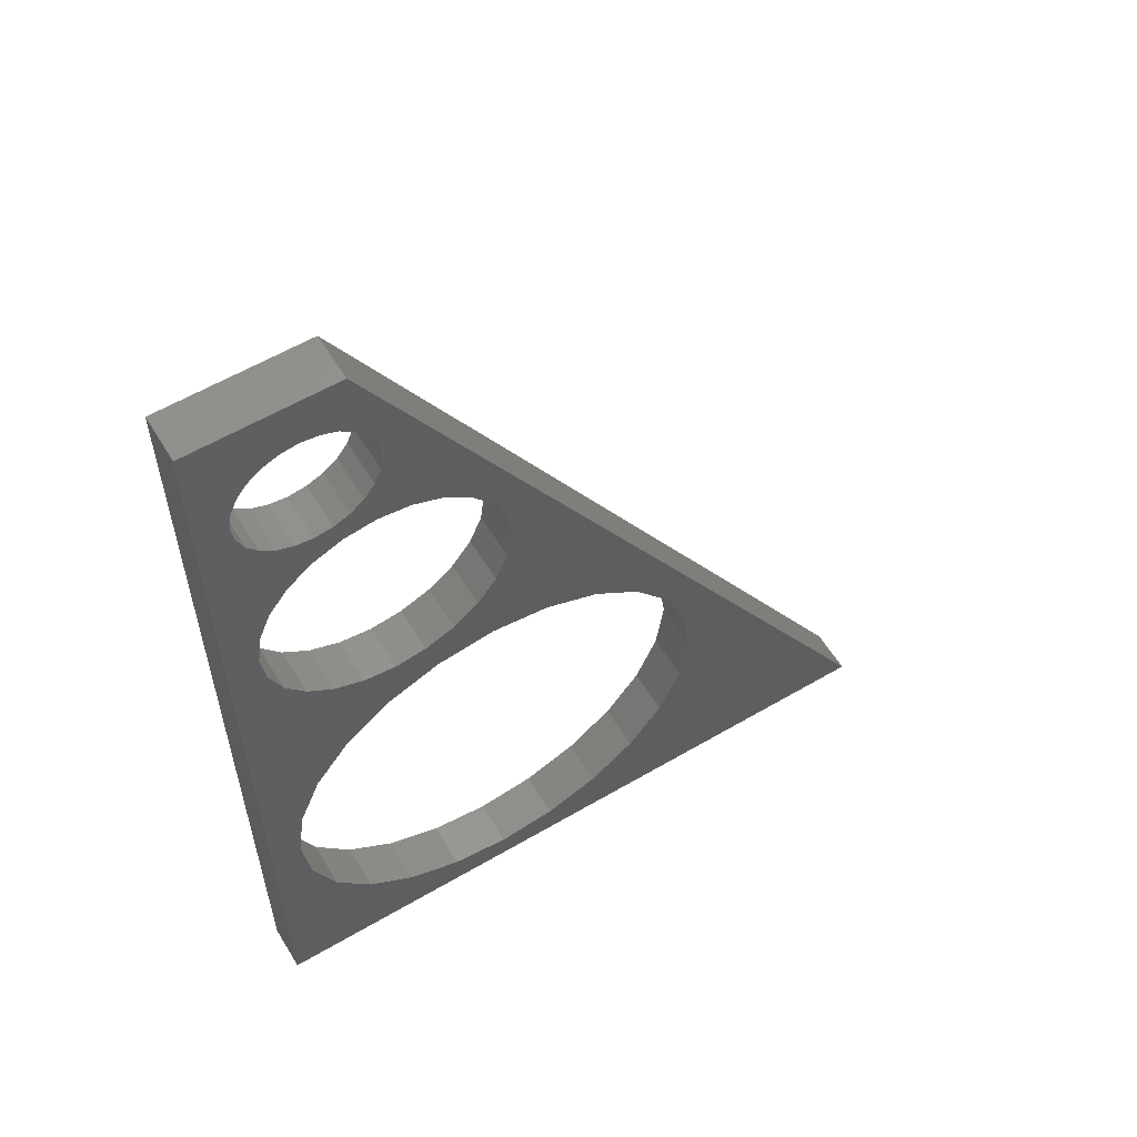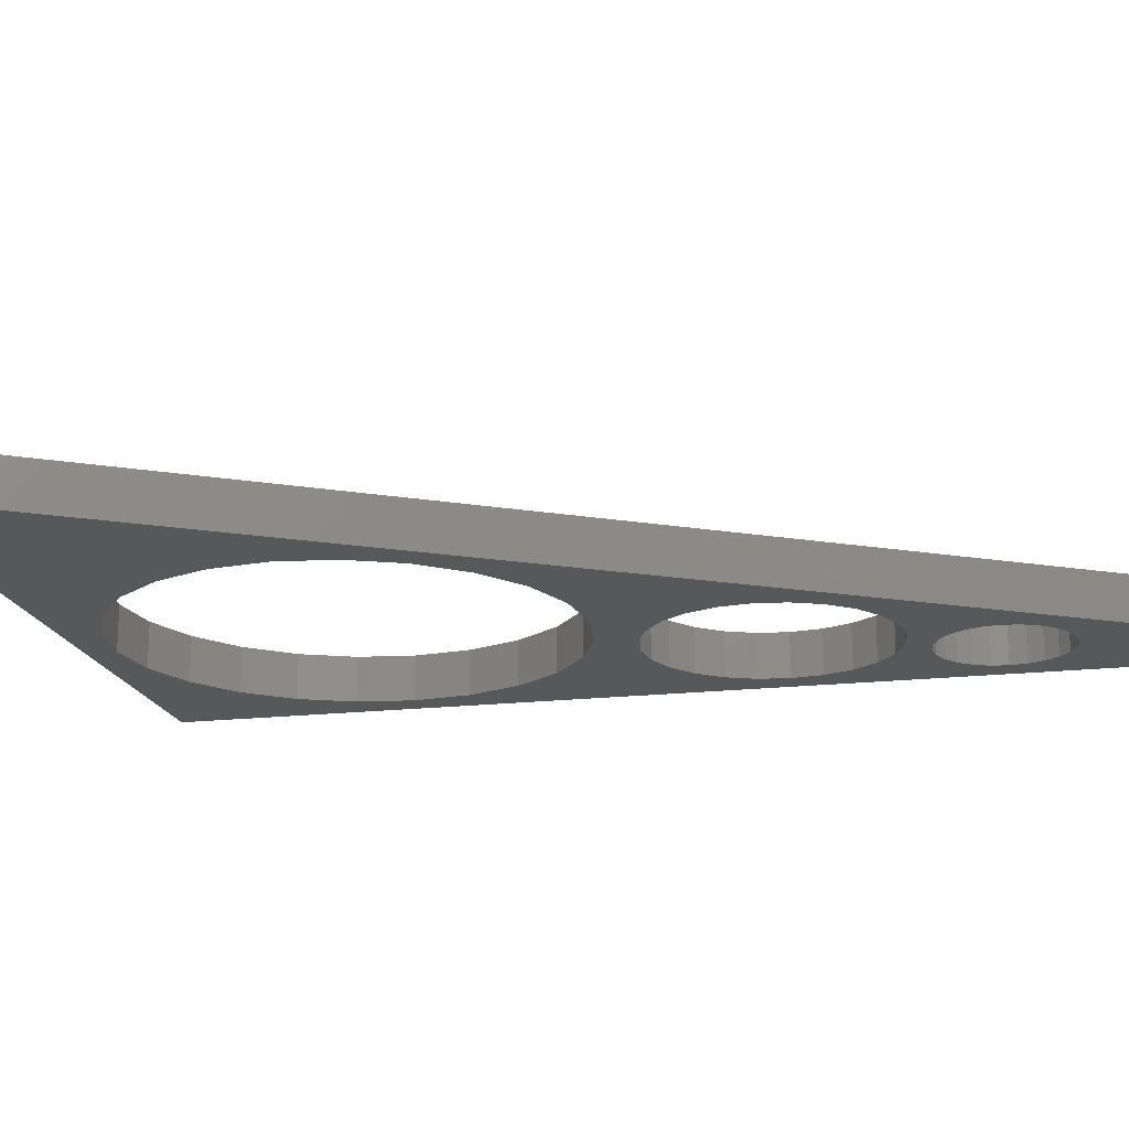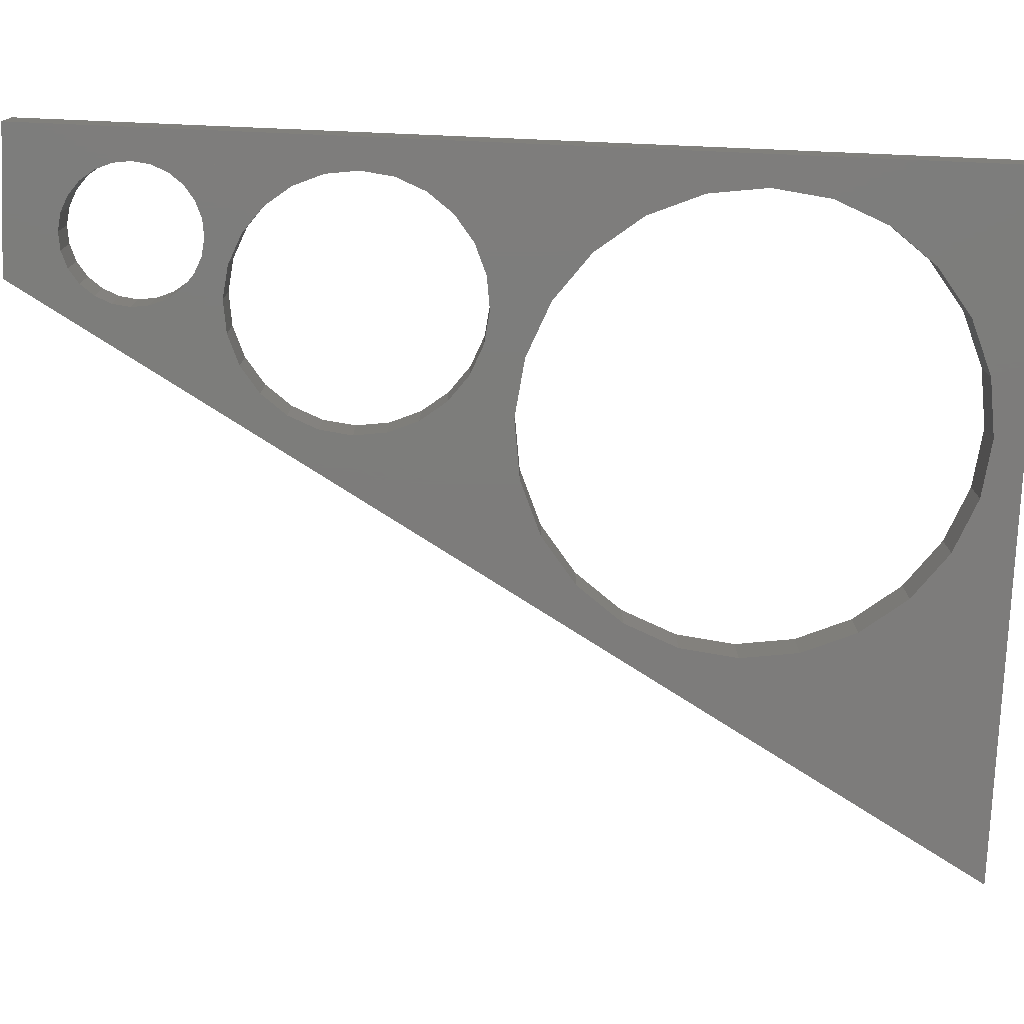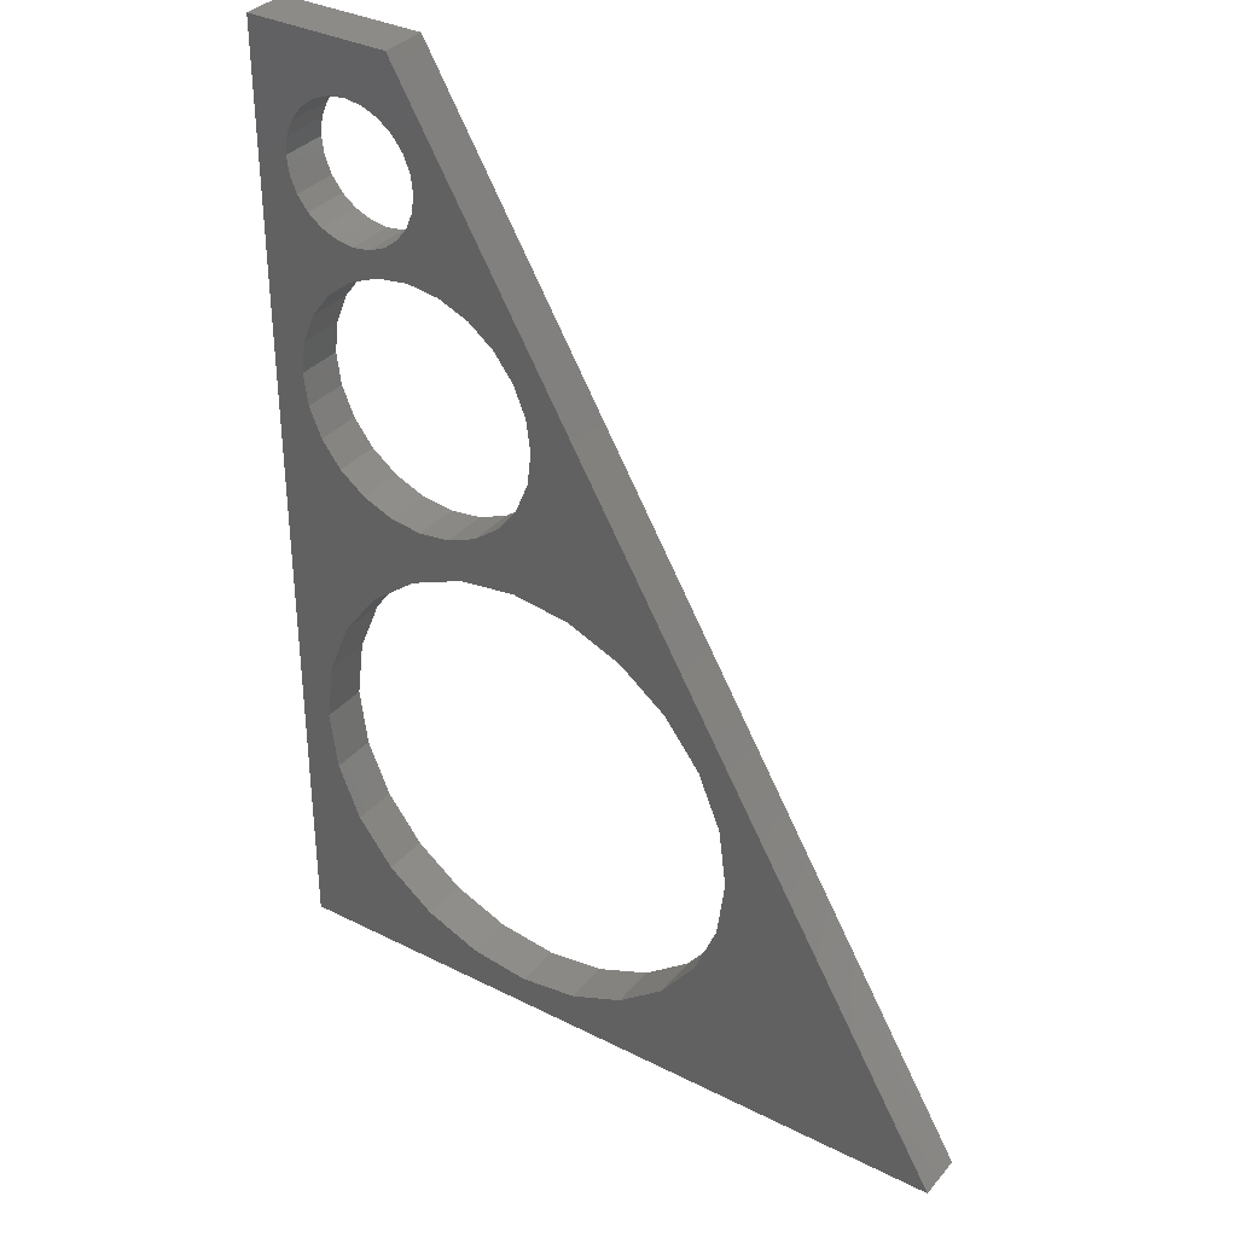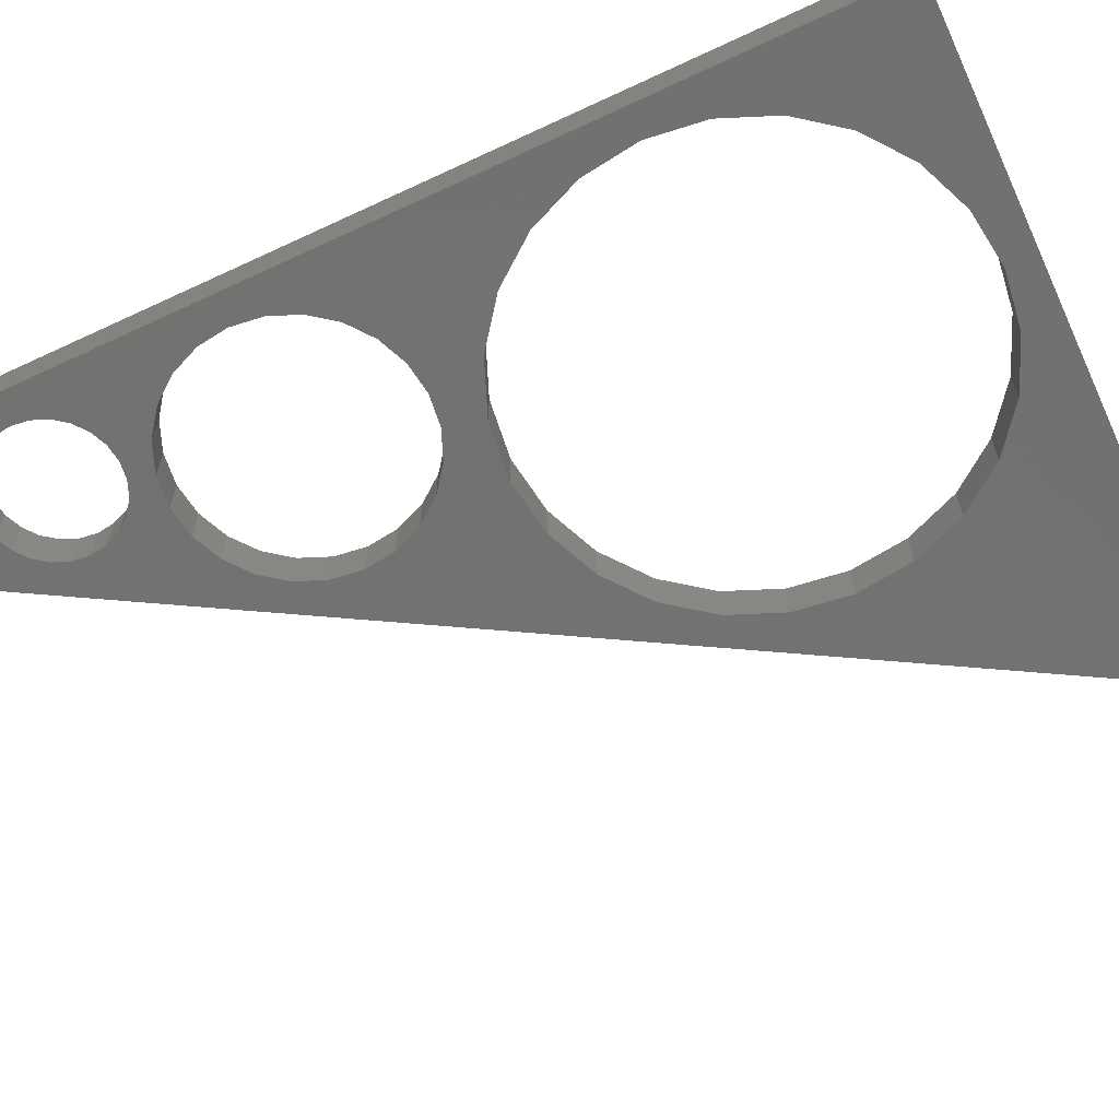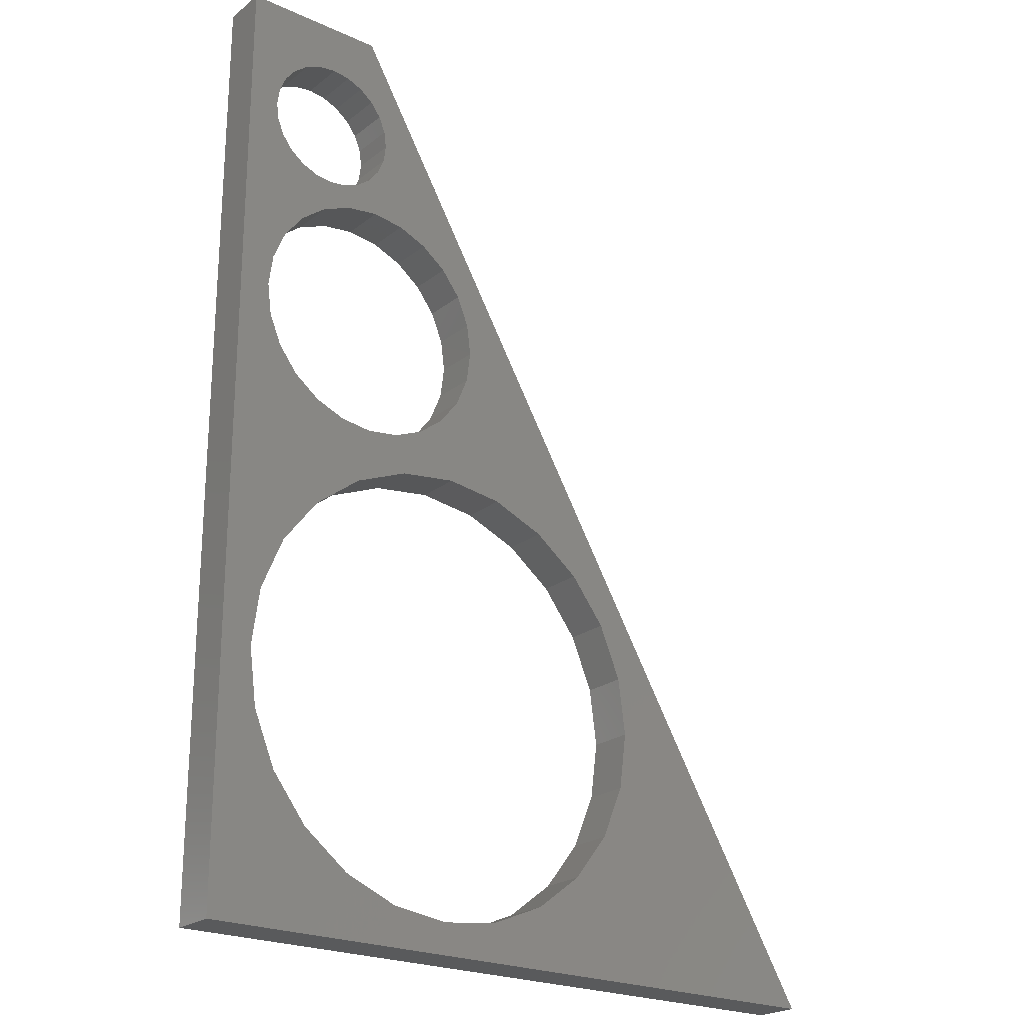
<metadata>
{"format":"stl","ext":"stl","renderer":"f3d","projection":"perspective","resolution":1024,"background":"white","views":[{"elev":58.5,"azim":-31.2,"up":"+Y"},{"elev":-18.2,"azim":102.5,"up":"+Z"},{"elev":-76.2,"azim":-92.4,"up":"+Z"},{"elev":34.5,"azim":34.1,"up":"+Y"},{"elev":-64.0,"azim":-64.8,"up":"+Z"},{"elev":-22.9,"azim":-37.8,"up":"+Y"}]}
</metadata>
<code>
# stl→obj: 152 verts, 312 faces
v -2 60 0
v 0.1482 53.48 0
v -2.82e-15 52.35 0
v 0.5828 54.52 0
v 1.274 55.43 0
v 2.175 56.12 0
v 7.315 60 0
v 3.224 56.55 0
v 4.35 56.7 0
v 5.476 56.55 0
v 6.525 56.12 0
v 7.426 55.43 0
v 8.117 54.52 0
v 43.48 -2 0
v 8.552 53.48 0
v 14.93 42.86 0
v 8.7 52.35 0
v 13.66 44.51 0
v 12 45.79 0
v 10.07 46.58 0
v 15.73 40.93 0
v 16 38.86 0
v 27.17 21.84 0
v 24.86 24.86 0
v 21.84 27.17 0
v 18.33 28.62 0
v 28.62 18.33 0
v 29.12 14.56 0
v -2 -2 0
v 14.56 0 0
v 10.79 0.4961 0
v 7.28 1.951 0
v 4.265 4.265 0
v 1.951 7.28 0
v 0.4961 10.79 0
v 0 14.56 0
v 18.33 0.4961 0
v 21.84 1.951 0
v 24.86 4.265 0
v 27.17 7.28 0
v 28.62 10.79 0
v 2.82e-15 38.86 0
v 0.4961 18.33 0
v 0.2726 36.79 0
v 1.072 34.86 0
v 1.951 21.84 0
v 2.343 33.2 0
v 4.265 24.86 0
v 4 31.93 0
v 5.929 31.13 0
v 7.28 27.17 0
v 8 30.86 0
v 10.79 28.62 0
v 10.07 31.13 0
v 12 31.93 0
v 14.56 29.12 0
v 13.66 33.2 0
v 14.93 34.86 0
v 15.73 36.79 0
v 0.1482 51.22 0
v 0.2726 40.93 0
v 0.5828 50.17 0
v 1.072 42.86 0
v 1.274 49.27 0
v 2.343 44.51 0
v 2.175 48.58 0
v 3.224 48.15 0
v 4 45.79 0
v 4.35 48 0
v 5.929 46.58 0
v 5.476 48.15 0
v 6.525 48.58 0
v 8 46.86 0
v 7.426 49.27 0
v 8.117 50.17 0
v 8.552 51.22 0
v -2.82e-15 52.35 3
v 2.82e-15 38.86 3
v 0.1482 51.22 3
v 0 14.56 3
v 0.2726 40.93 3
v 0.5828 50.17 3
v 1.072 42.86 3
v 1.274 49.27 3
v 2.343 44.51 3
v 2.175 48.58 3
v 3.224 48.15 3
v 4 45.79 3
v 4.35 48 3
v 5.929 46.58 3
v 5.476 48.15 3
v 6.525 48.58 3
v 8 46.86 3
v 7.426 49.27 3
v 8.117 50.17 3
v 10.07 46.58 3
v 8.552 51.22 3
v 8.7 52.35 3
v 0.4961 18.33 3
v 0.2726 36.79 3
v 1.072 34.86 3
v 1.951 21.84 3
v 2.343 33.2 3
v 4.265 24.86 3
v 4 31.93 3
v 5.929 31.13 3
v 7.28 27.17 3
v 8 30.86 3
v 10.79 28.62 3
v 10.07 31.13 3
v 12 31.93 3
v 14.56 29.12 3
v 13.66 33.2 3
v 14.93 34.86 3
v 18.33 28.62 3
v 15.73 36.79 3
v 16 38.86 3
v -2 -2 3
v -2 60 3
v 0.4961 10.79 3
v 1.951 7.28 3
v 4.265 4.265 3
v 7.28 1.951 3
v 10.79 0.4961 3
v 14.56 0 3
v 43.48 -2 3
v 18.33 0.4961 3
v 21.84 1.951 3
v 24.86 4.265 3
v 27.17 7.28 3
v 28.62 10.79 3
v 29.12 14.56 3
v 2.175 56.12 3
v 7.315 60 3
v 1.274 55.43 3
v 0.5828 54.52 3
v 0.1482 53.48 3
v 3.224 56.55 3
v 4.35 56.7 3
v 5.476 56.55 3
v 6.525 56.12 3
v 7.426 55.43 3
v 8.117 54.52 3
v 8.552 53.48 3
v 14.93 42.86 3
v 13.66 44.51 3
v 12 45.79 3
v 15.73 40.93 3
v 27.17 21.84 3
v 24.86 24.86 3
v 21.84 27.17 3
v 28.62 18.33 3
f 1 2 3
f 2 1 4
f 4 1 5
f 5 1 6
f 6 1 7
f 6 7 8
f 8 7 9
f 9 7 10
f 10 7 11
f 11 7 12
f 12 7 13
f 13 7 14
f 13 14 15
f 15 14 16
f 15 16 17
f 17 16 18
f 17 18 19
f 17 19 20
f 16 14 21
f 21 14 22
f 22 14 23
f 22 23 24
f 22 24 25
f 22 25 26
f 23 14 27
f 27 14 28
f 29 30 14
f 30 29 31
f 31 29 32
f 32 29 33
f 33 29 34
f 34 29 35
f 35 29 36
f 36 29 1
f 36 1 3
f 14 30 37
f 14 37 38
f 14 38 39
f 14 39 40
f 14 40 41
f 14 41 28
f 42 43 36
f 43 42 44
f 43 44 45
f 43 45 46
f 46 45 47
f 46 47 48
f 48 47 49
f 48 49 50
f 48 50 51
f 51 50 52
f 51 52 53
f 53 52 54
f 53 54 55
f 53 55 56
f 56 55 57
f 56 57 58
f 56 58 26
f 26 58 59
f 26 59 22
f 3 42 36
f 42 3 60
f 42 60 61
f 61 60 62
f 61 62 63
f 63 62 64
f 63 64 65
f 65 64 66
f 65 66 67
f 65 67 68
f 68 67 69
f 68 69 70
f 70 69 71
f 70 71 72
f 70 72 73
f 73 72 74
f 73 74 75
f 73 75 20
f 20 75 76
f 20 76 17
f 77 78 79
f 78 77 80
f 79 78 81
f 79 81 82
f 82 81 83
f 82 83 84
f 84 83 85
f 84 85 86
f 86 85 87
f 87 85 88
f 87 88 89
f 89 88 90
f 89 90 91
f 91 90 92
f 92 90 93
f 92 93 94
f 94 93 95
f 95 93 96
f 95 96 97
f 97 96 98
f 99 78 80
f 78 99 100
f 100 99 101
f 101 99 102
f 101 102 103
f 103 102 104
f 103 104 105
f 105 104 106
f 106 104 107
f 106 107 108
f 108 107 109
f 108 109 110
f 110 109 111
f 111 109 112
f 111 112 113
f 113 112 114
f 114 112 115
f 114 115 116
f 116 115 117
f 118 80 119
f 80 118 120
f 120 118 121
f 121 118 122
f 122 118 123
f 123 118 124
f 124 118 125
f 125 118 126
f 119 80 77
f 125 126 127
f 127 126 128
f 128 126 129
f 129 126 130
f 130 126 131
f 131 126 132
f 119 133 134
f 133 119 135
f 135 119 136
f 136 119 137
f 137 119 77
f 134 133 138
f 134 138 139
f 134 139 140
f 134 140 141
f 134 141 142
f 134 142 143
f 134 143 126
f 126 143 144
f 126 144 145
f 145 144 98
f 145 98 146
f 146 98 147
f 147 98 96
f 126 145 148
f 126 148 117
f 126 117 149
f 149 117 150
f 150 117 151
f 151 117 115
f 126 149 152
f 126 152 132
f 119 7 1
f 7 119 134
f 7 126 14
f 126 7 134
f 126 29 14
f 29 126 118
f 119 29 118
f 29 119 1
f 43 80 36
f 80 43 99
f 36 120 35
f 120 36 80
f 35 121 34
f 121 35 120
f 34 122 33
f 122 34 121
f 122 32 33
f 32 122 123
f 123 31 32
f 31 123 124
f 124 30 31
f 30 124 125
f 125 37 30
f 37 125 127
f 127 38 37
f 38 127 128
f 128 39 38
f 39 128 129
f 130 39 129
f 39 130 40
f 131 40 130
f 40 131 41
f 132 41 131
f 41 132 28
f 152 28 132
f 28 152 27
f 149 27 152
f 27 149 23
f 150 23 149
f 23 150 24
f 150 25 24
f 25 150 151
f 151 26 25
f 26 151 115
f 115 56 26
f 56 115 112
f 112 53 56
f 53 112 109
f 109 51 53
f 51 109 107
f 107 48 51
f 48 107 104
f 48 102 46
f 102 48 104
f 46 99 43
f 99 46 102
f 114 57 113
f 57 114 58
f 116 58 114
f 58 116 59
f 117 59 116
f 59 117 22
f 148 22 117
f 22 148 21
f 145 21 148
f 21 145 16
f 146 16 145
f 16 146 18
f 146 19 18
f 19 146 147
f 147 20 19
f 20 147 96
f 96 73 20
f 73 96 93
f 93 70 73
f 70 93 90
f 90 68 70
f 68 90 88
f 88 65 68
f 65 88 85
f 65 83 63
f 83 65 85
f 63 81 61
f 81 63 83
f 61 78 42
f 78 61 81
f 42 100 44
f 100 42 78
f 44 101 45
f 101 44 100
f 45 103 47
f 103 45 101
f 103 49 47
f 49 103 105
f 105 50 49
f 50 105 106
f 106 52 50
f 52 106 108
f 108 54 52
f 54 108 110
f 110 55 54
f 55 110 111
f 111 57 55
f 57 111 113
f 86 67 66
f 67 86 87
f 87 69 67
f 69 87 89
f 89 71 69
f 71 89 91
f 91 72 71
f 72 91 92
f 92 74 72
f 74 92 94
f 95 74 94
f 74 95 75
f 97 75 95
f 75 97 76
f 98 76 97
f 76 98 17
f 144 17 98
f 17 144 15
f 143 15 144
f 15 143 13
f 142 13 143
f 13 142 12
f 142 11 12
f 11 142 141
f 141 10 11
f 10 141 140
f 140 9 10
f 9 140 139
f 139 8 9
f 8 139 138
f 138 6 8
f 6 138 133
f 133 5 6
f 5 133 135
f 5 136 4
f 136 5 135
f 4 137 2
f 137 4 136
f 2 77 3
f 77 2 137
f 3 79 60
f 79 3 77
f 60 82 62
f 82 60 79
f 62 84 64
f 84 62 82
f 84 66 64
f 66 84 86

</code>
